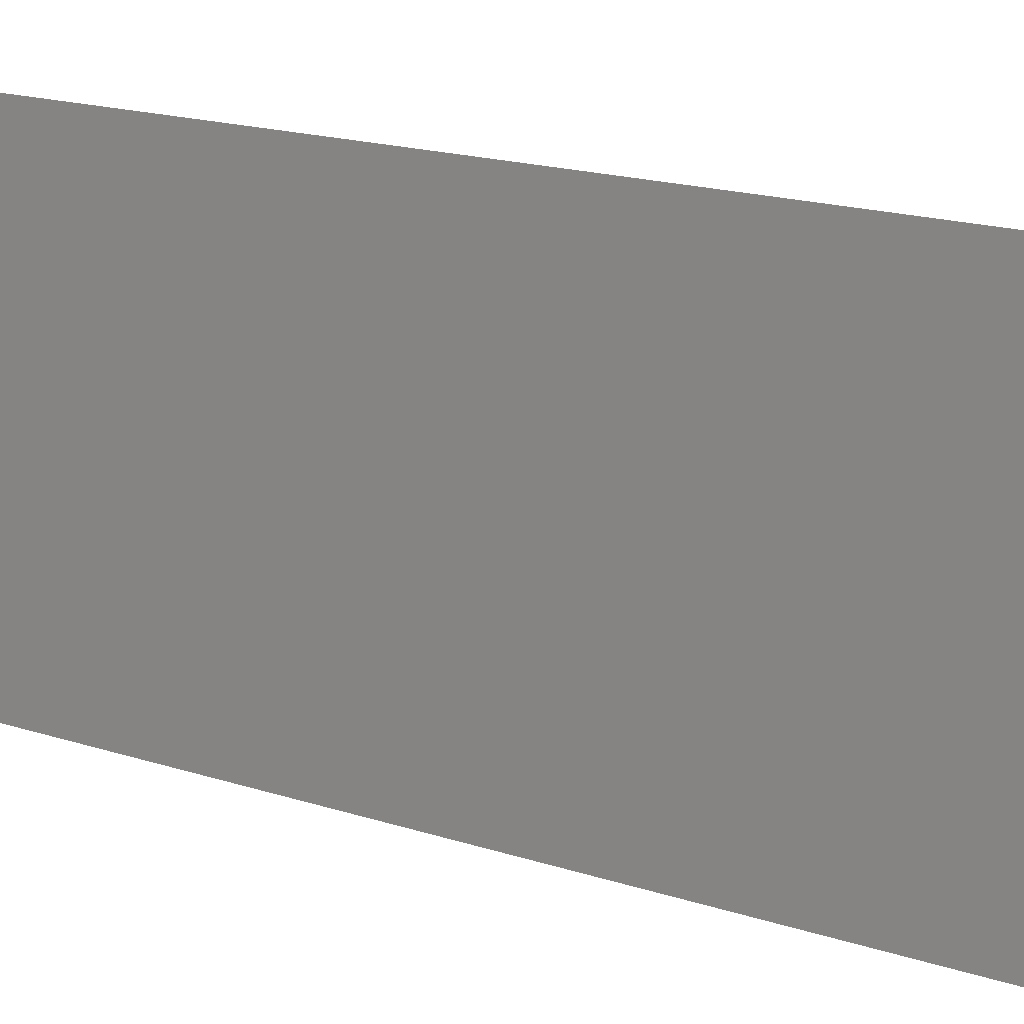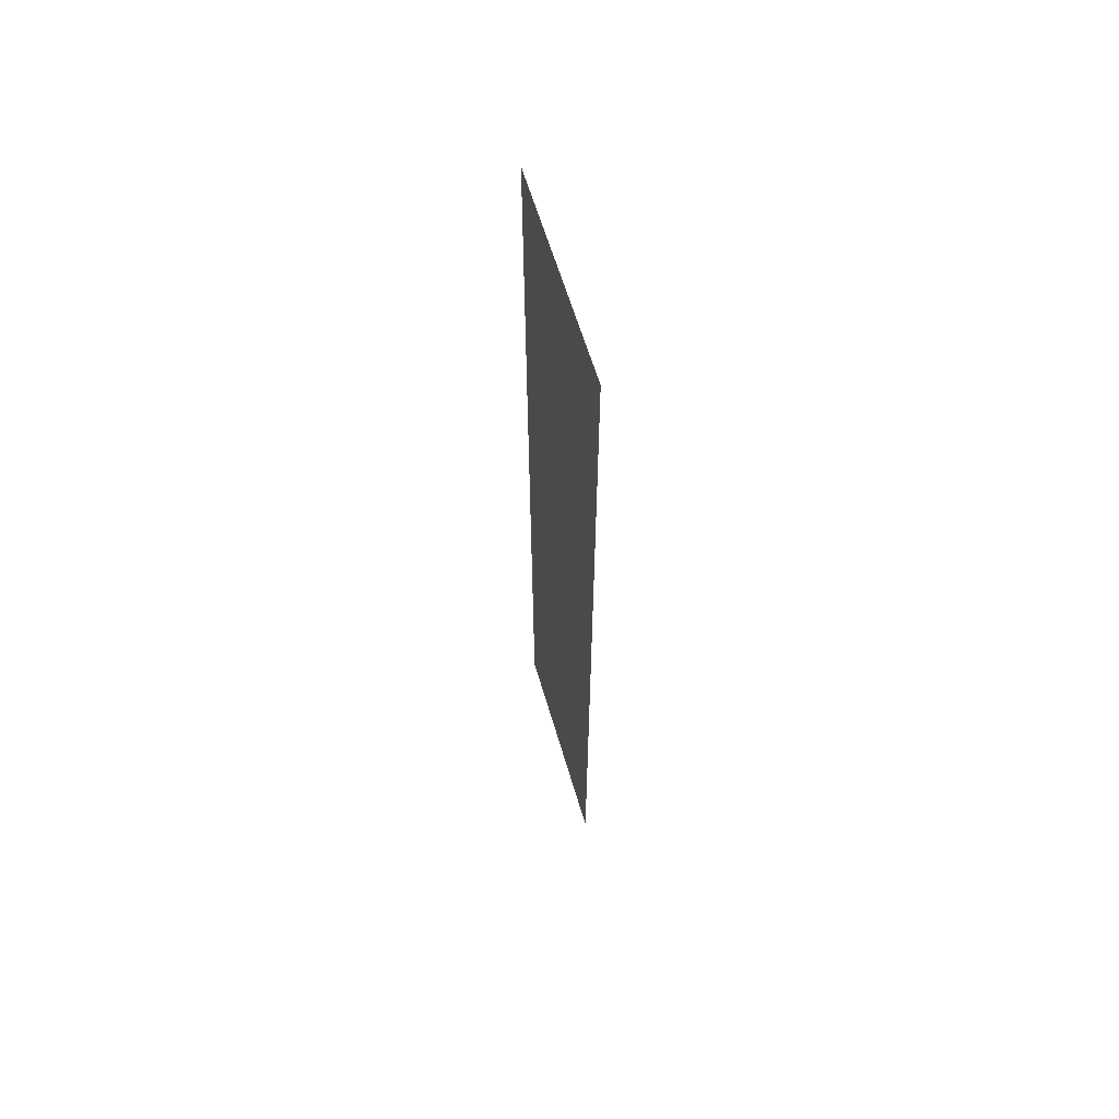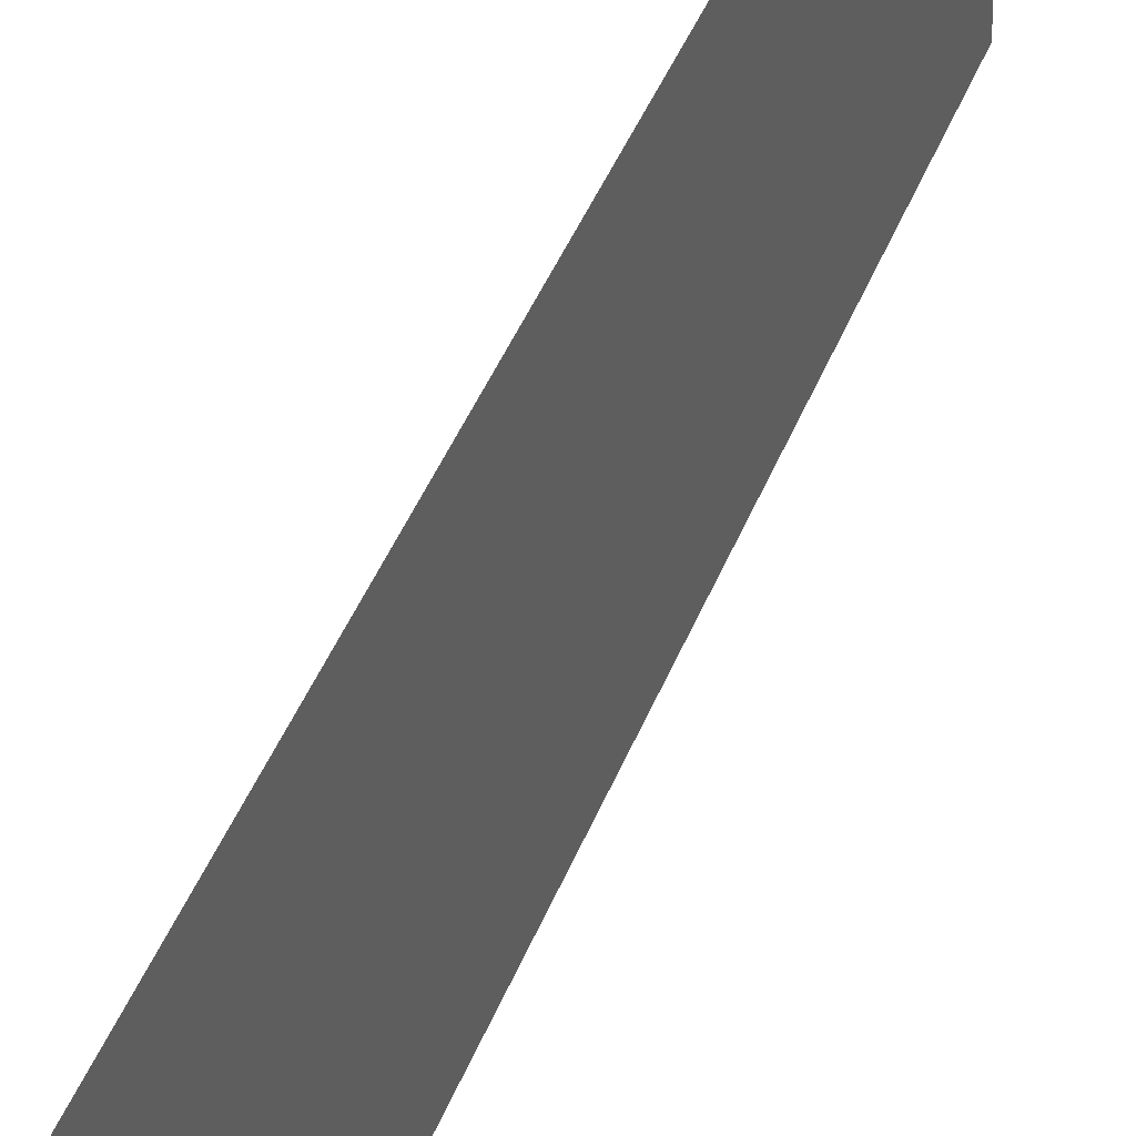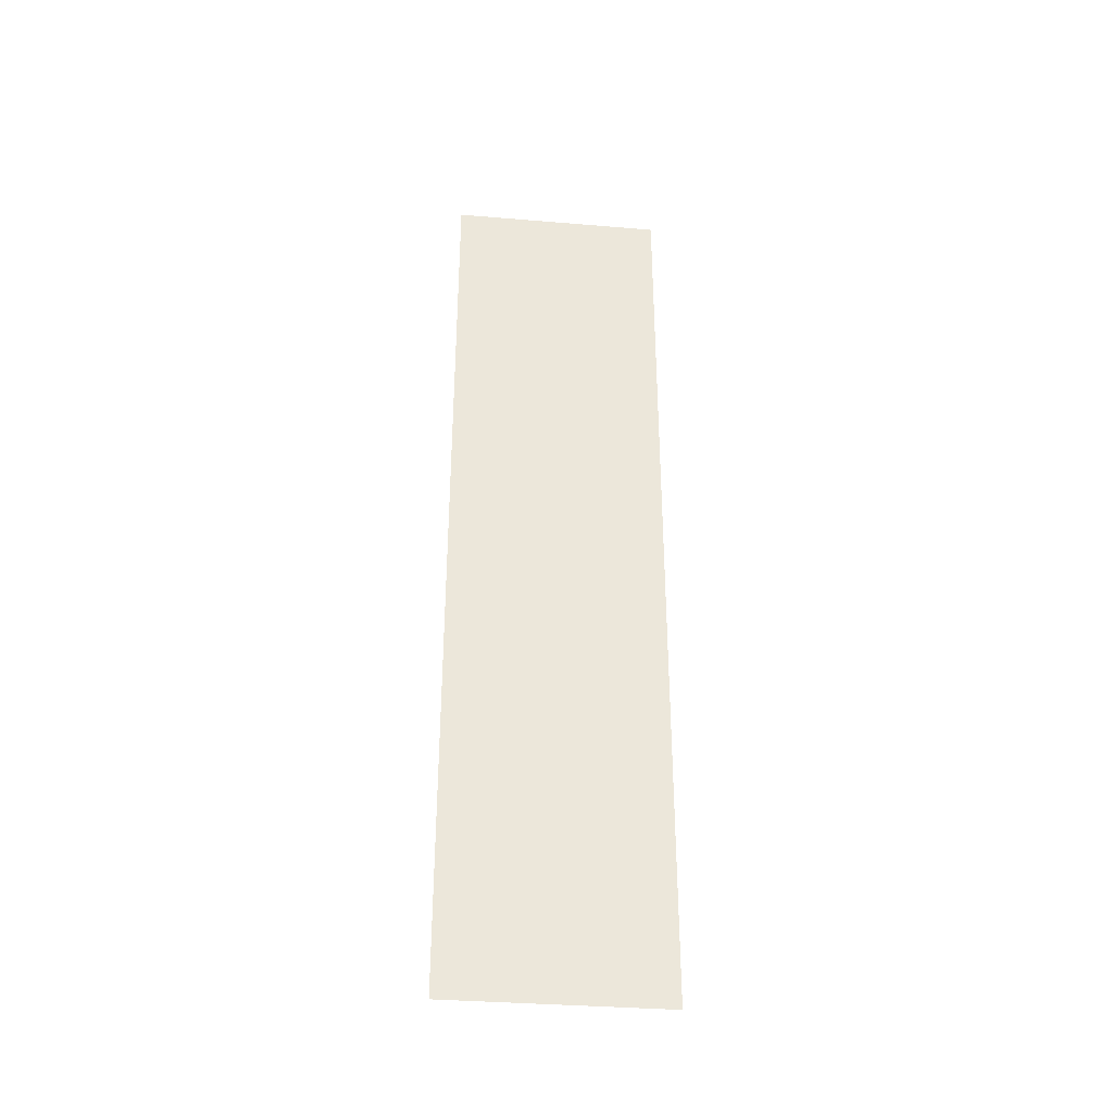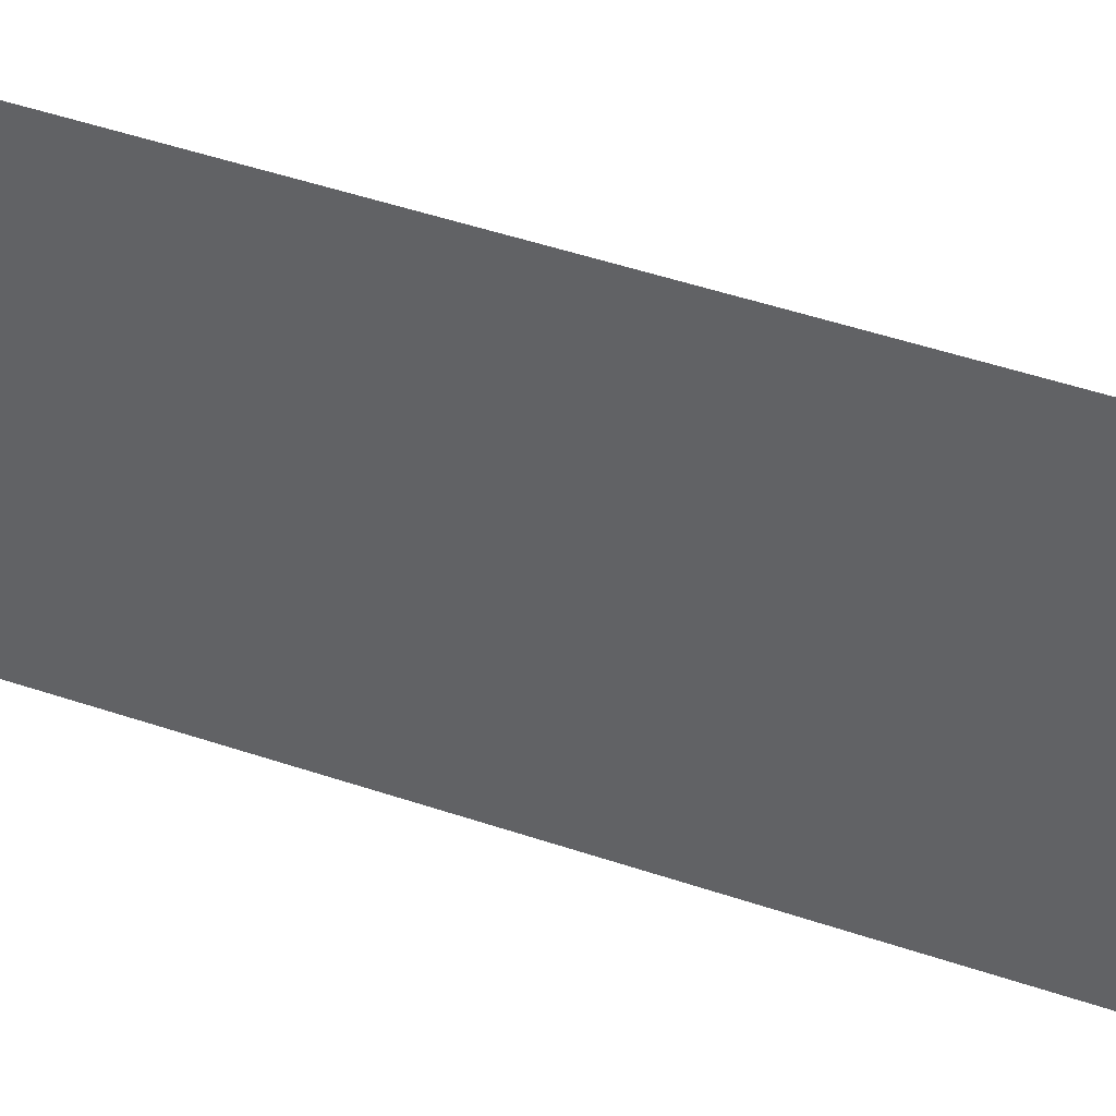
<metadata>
{"format":"obj","ext":"obj","renderer":"f3d","projection":"perspective","resolution":1024,"background":"white","views":[{"elev":10.4,"azim":137.5,"up":"+Y"},{"elev":61.7,"azim":163.6,"up":"+Z"},{"elev":36.8,"azim":-162.0,"up":"+Y"},{"elev":-35.3,"azim":83.7,"up":"+Z"},{"elev":39.2,"azim":-65.9,"up":"+Y"}]}
</metadata>
<code>
o #ID2558
v -0.6722 0.008893 -0.2171
v -0.6722 0.009284 -0.2187
v -0.6722 0.008893 -0.2187
v -0.6722 0.009284 -0.2171
v -0.6722 0.009284 -0.2171
v -0.6722 0.008893 -0.2171
v -0.6722 0.009284 -0.2187
v -0.6722 0.008893 -0.2187
f 1 2 3
f 2 1 4
f 5 6 7
f 8 7 6

</code>
